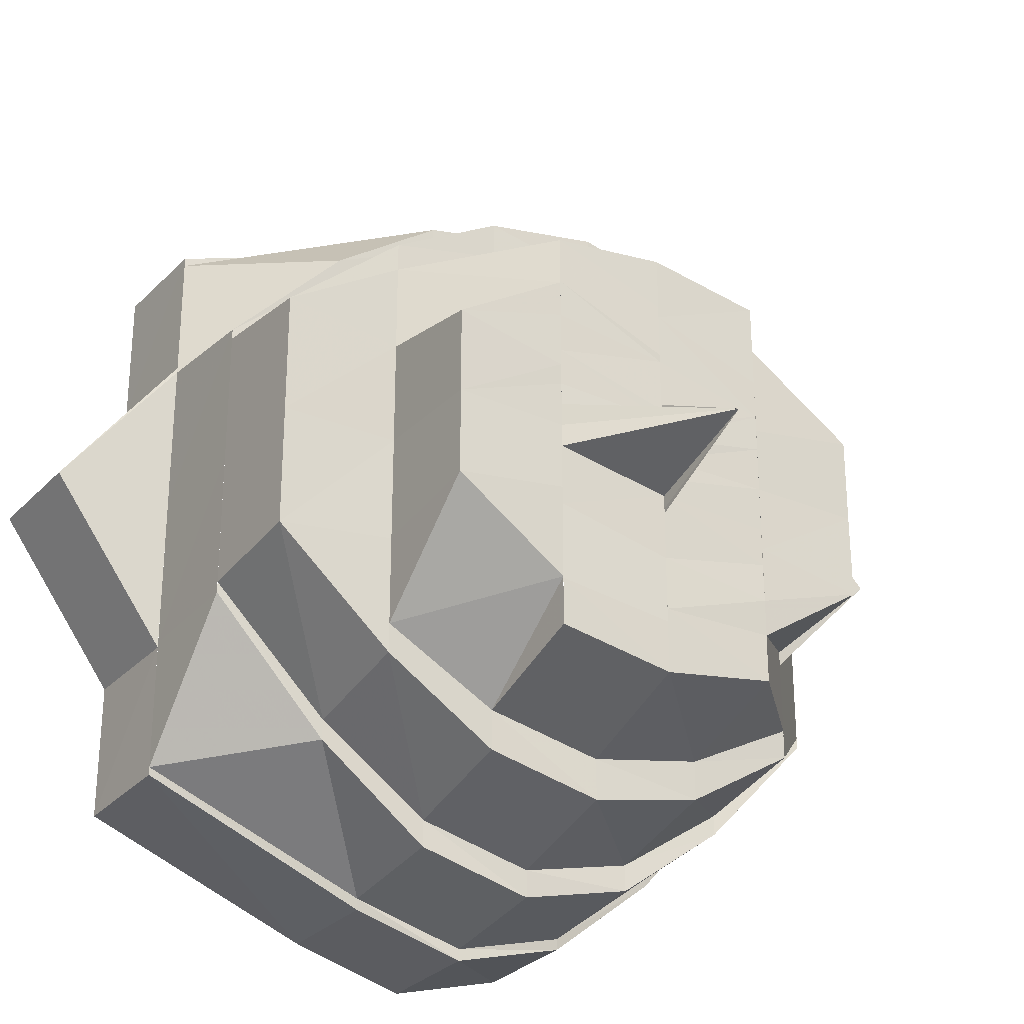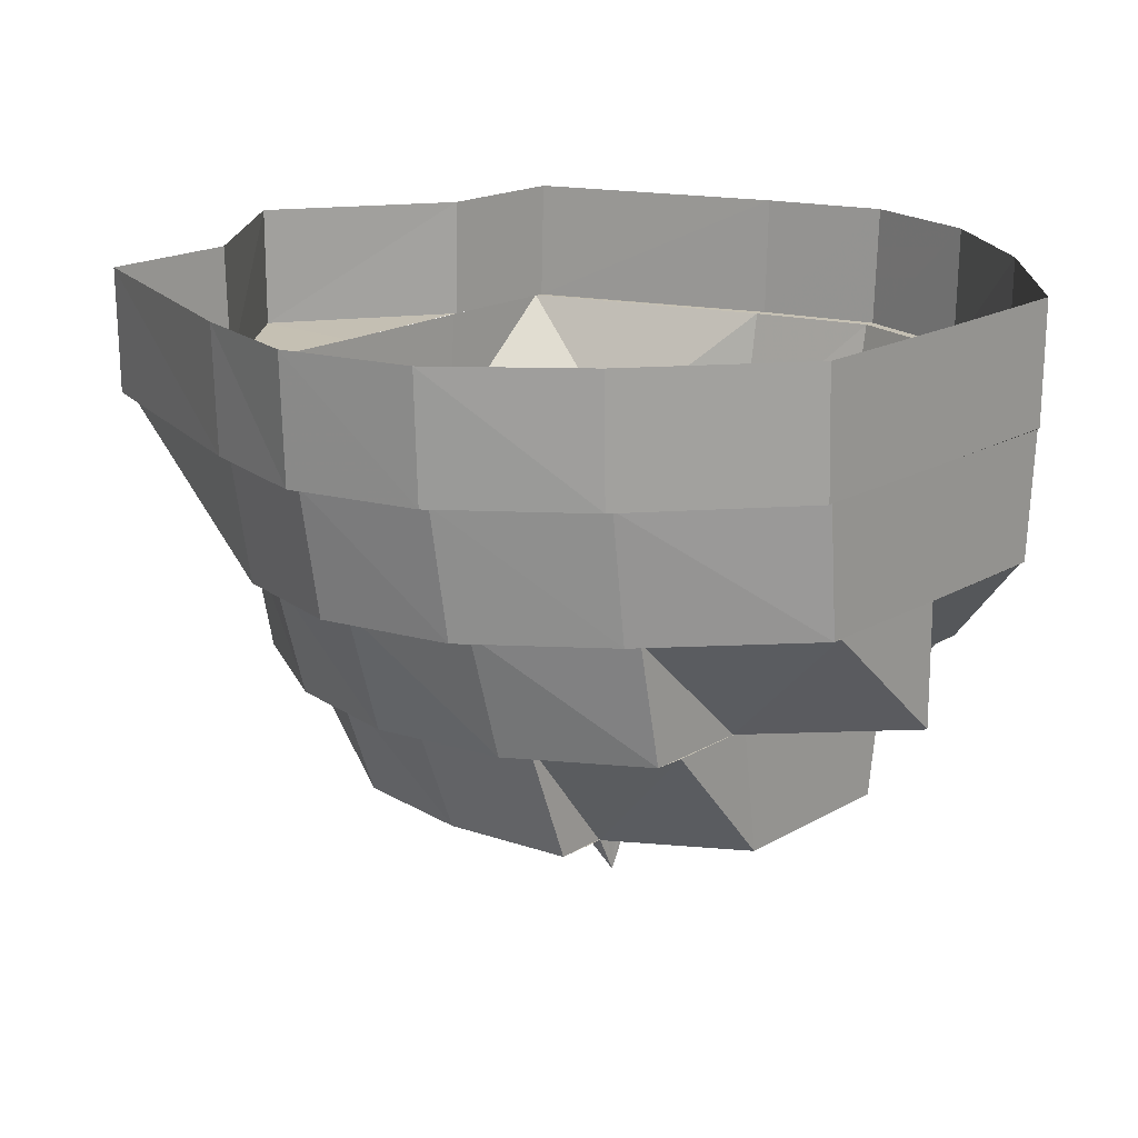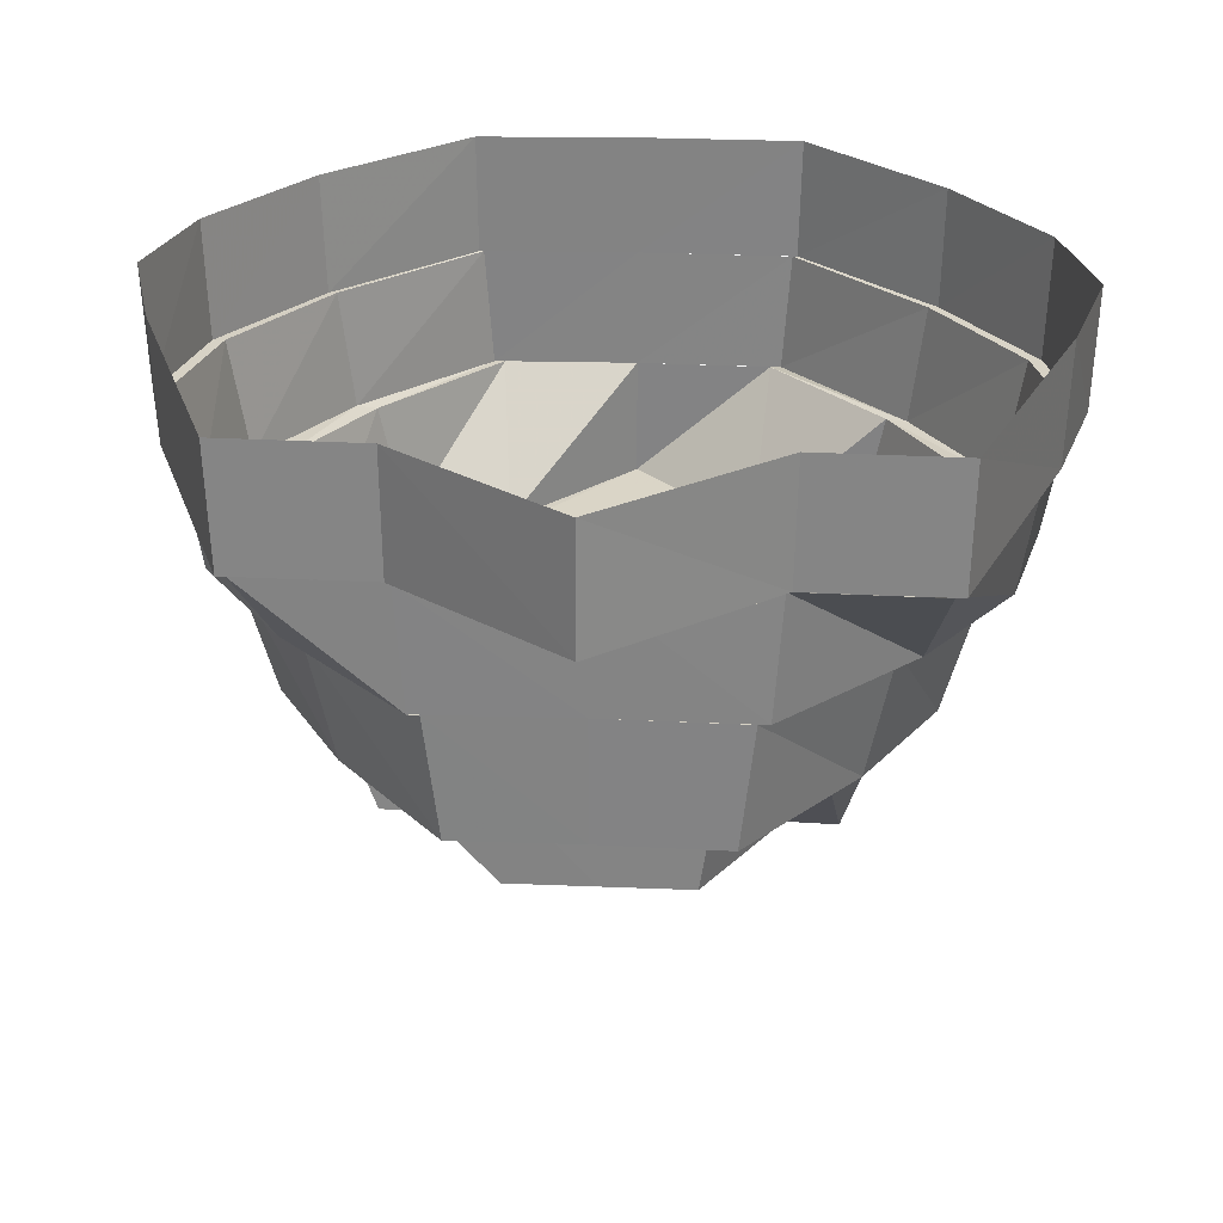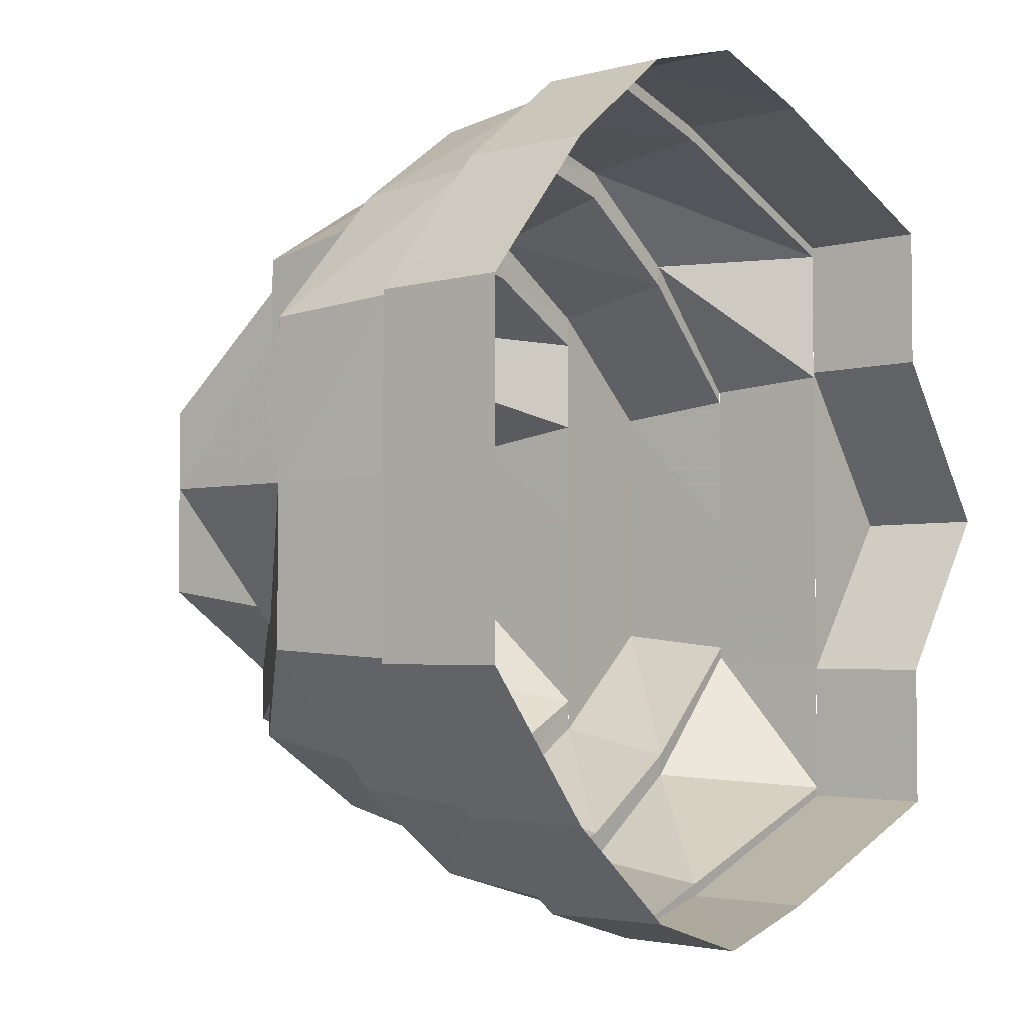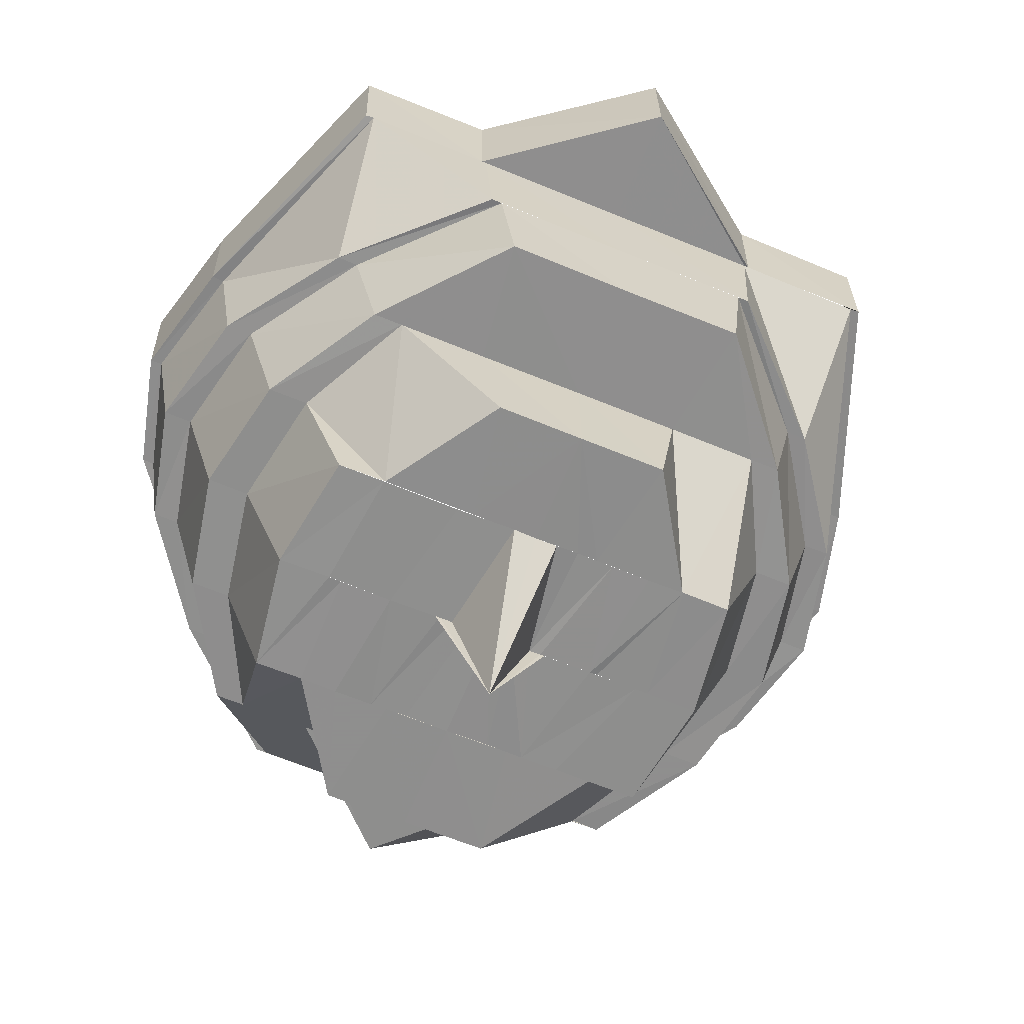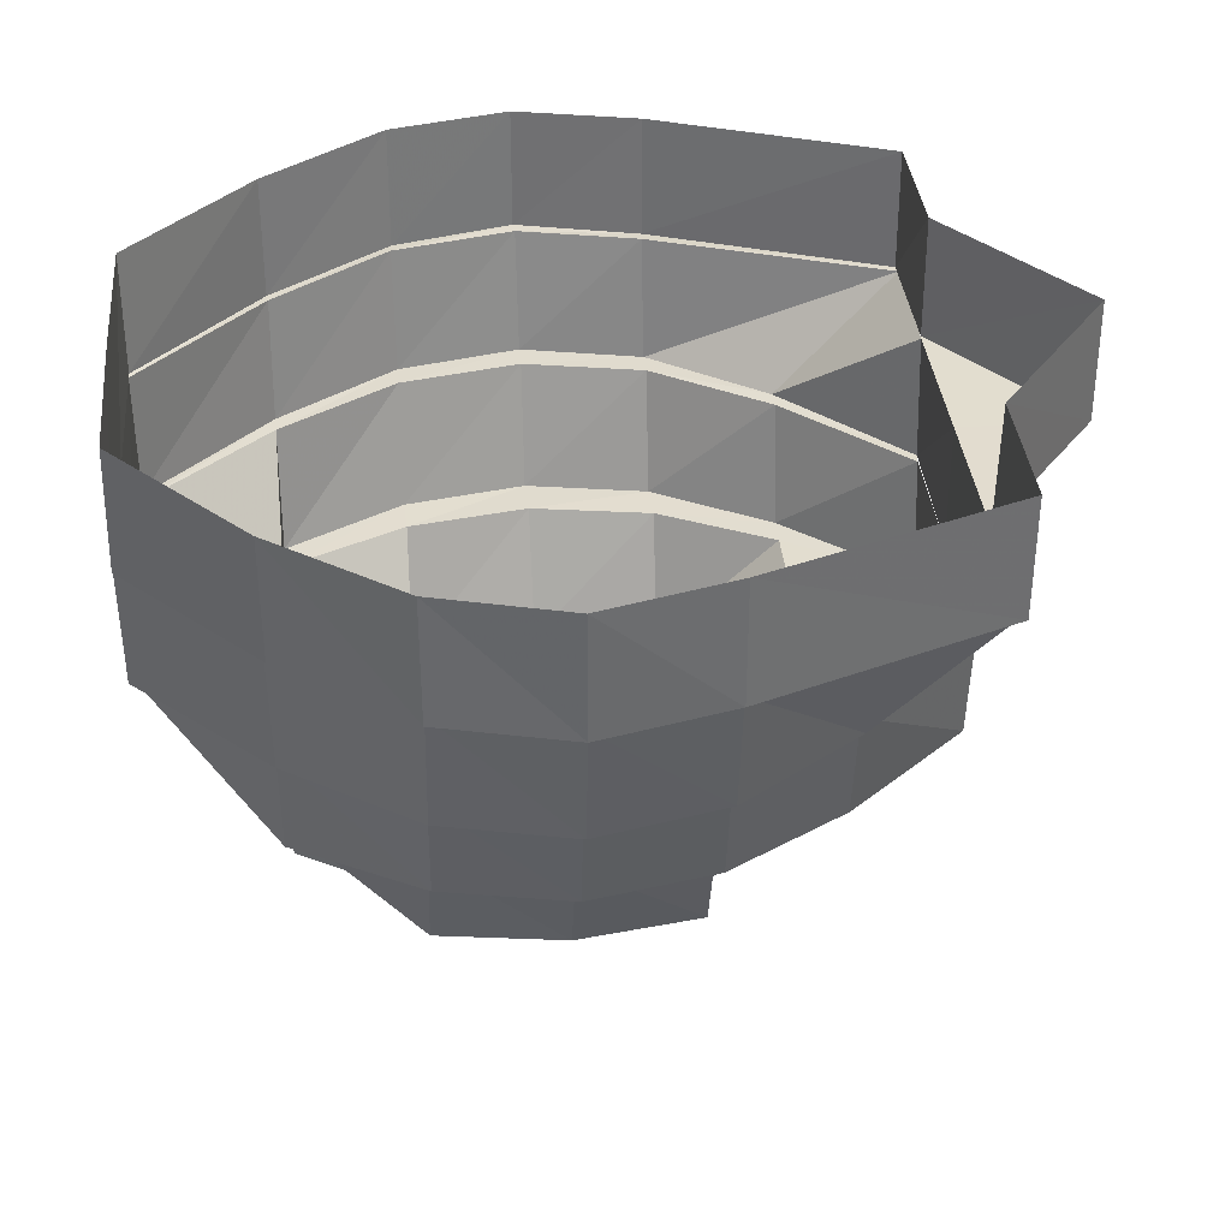
<metadata>
{"format":"obj","ext":"obj","renderer":"f3d","projection":"perspective","resolution":1024,"background":"white","views":[{"elev":-27.2,"azim":-34.0,"up":"+Z"},{"elev":17.9,"azim":41.3,"up":"+Y"},{"elev":28.2,"azim":-86.4,"up":"+Y"},{"elev":-4.0,"azim":127.3,"up":"+Z"},{"elev":-65.0,"azim":-112.5,"up":"+Y"},{"elev":35.0,"azim":174.5,"up":"+Y"}]}
</metadata>
<code>
o 9441
v 2165 1892 17.8
v 2165 1892 17.78
v 2165 1892 17.8
v 2165 1892 17.81
v 2165 1892 17.8
v 2165 1892 17.81
v 2165 1892 17.8
v 2165 1892 17.78
v 2165 1892 17.81
v 2165 1892 17.81
v 2165 1892 17.82
v 2165 1892 17.82
v 2165 1892 17.83
v 2165 1892 17.82
v 2165 1892 17.83
v 2165 1892 17.82
v 2165 1892 17.83
v 2165 1892 17.83
v 2165 1892 17.83
v 2165 1892 17.83
v 2165 1892 17.83
v 2165 1892 17.83
v 2165 1892 17.83
v 2165 1892 17.83
v 2165 1892 17.82
v 2165 1892 17.83
v 2165 1892 17.83
v 2165 1892 17.82
v 2165 1892 17.81
v 2165 1892 17.82
v 2165 1892 17.82
v 2165 1892 17.81
v 2165 1892 17.81
v 2165 1892 17.81
v 2165 1892 17.8
v 2165 1892 17.8
v 2165 1892 17.78
v 2165 1892 17.78
v 2165 1892 17.77
v 2165 1892 17.79
v 2165 1892 17.77
v 2165 1892 17.78
v 2165 1892 17.77
v 2165 1892 17.77
v 2165 1892 17.77
v 2165 1892 17.77
v 2165 1892 17.76
v 2165 1892 17.77
v 2165 1892 17.77
v 2165 1892 17.76
v 2165 1892 17.77
v 2165 1892 17.76
v 2165 1892 17.76
v 2165 1892 17.77
v 2165 1892 17.77
v 2165 1892 17.77
v 2165 1892 17.77
v 2165 1892 17.77
v 2165 1892 17.77
v 2165 1892 17.78
v 2165 1892 17.77
v 2165 1892 17.77
v 2165 1892 17.78
v 2165 1892 17.77
v 2165 1892 17.78
v 2165 1892 17.76
v 2165 1892 17.77
v 2165 1892 17.77
v 2165 1892 17.76
v 2165 1892 17.77
v 2165 1892 17.77
v 2165 1892 17.77
v 2165 1892 17.77
v 2165 1892 17.77
v 2165 1892 17.78
v 2165 1892 17.77
v 2165 1892 17.78
v 2165 1892 17.79
v 2165 1892 17.79
v 2165 1892 17.79
v 2165 1892 17.78
v 2165 1892 17.79
v 2165 1892 17.8
v 2165 1892 17.81
v 2165 1892 17.81
v 2165 1892 17.81
v 2165 1892 17.82
v 2165 1892 17.81
v 2165 1892 17.82
v 2165 1892 17.79
v 2165 1892 17.8
v 2165 1892 17.83
v 2165 1892 17.82
v 2165 1892 17.81
v 2165 1892 17.82
v 2165 1892 17.83
v 2165 1892 17.83
v 2165 1892 17.83
v 2165 1892 17.83
v 2165 1892 17.83
v 2165 1892 17.83
v 2165 1892 17.82
v 2165 1892 17.83
v 2165 1892 17.83
v 2165 1892 17.79
v 2165 1892 17.79
v 2165 1892 17.78
v 2165 1892 17.78
v 2165 1892 17.79
v 2165 1892 17.81
v 2165 1892 17.8
v 2165 1892 17.79
v 2165 1892 17.8
v 2165 1892 17.81
v 2165 1892 17.8
v 2165 1892 17.81
v 2165 1892 17.82
v 2165 1892 17.82
v 2165 1892 17.83
v 2165 1892 17.82
v 2165 1892 17.83
v 2165 1892 17.82
v 2165 1892 17.83
v 2165 1892 17.83
v 2165 1892 17.83
v 2165 1892 17.83
v 2165 1892 17.83
v 2165 1892 17.83
v 2165 1892 17.82
v 2165 1892 17.83
v 2165 1892 17.83
v 2165 1892 17.83
v 2165 1892 17.82
v 2165 1892 17.81
v 2165 1892 17.82
v 2165 1892 17.81
v 2165 1892 17.82
v 2165 1892 17.82
v 2165 1892 17.81
v 2165 1892 17.8
v 2165 1892 17.81
v 2165 1892 17.8
v 2165 1892 17.8
v 2165 1892 17.81
v 2165 1892 17.8
v 2165 1892 17.79
v 2165 1892 17.78
v 2165 1892 17.79
v 2165 1892 17.79
v 2165 1892 17.8
v 2165 1892 17.79
v 2165 1892 17.79
v 2165 1892 17.8
v 2165 1892 17.81
v 2165 1892 17.78
v 2165 1892 17.79
v 2165 1892 17.79
v 2165 1892 17.79
v 2165 1892 17.8
v 2165 1892 17.79
v 2165 1892 17.8
v 2165 1892 17.8
v 2165 1892 17.8
v 2165 1892 17.8
v 2165 1892 17.8
v 2165 1892 17.8
v 2165 1892 17.79
v 2165 1892 17.79
v 2165 1892 17.79
v 2165 1892 17.79
v 2165 1892 17.81
v 2165 1892 17.8
v 2165 1892 17.8
v 2165 1892 17.8
v 2165 1892 17.81
v 2165 1892 17.8
v 2165 1892 17.8
v 2165 1892 17.79
v 2165 1892 17.8
v 2165 1892 17.8
v 2165 1892 17.8
v 2165 1892 17.8
v 2165 1892 17.8
v 2165 1892 17.8
v 2165 1892 17.79
v 2165 1892 17.8
v 2165 1892 17.8
v 2165 1892 17.79
v 2165 1892 17.79
v 2165 1892 17.78
v 2165 1892 17.79
v 2165 1892 17.78
v 2165 1892 17.78
v 2165 1892 17.78
v 2165 1892 17.78
v 2165 1892 17.78
v 2165 1892 17.78
v 2165 1892 17.78
v 2165 1892 17.78
v 2165 1892 17.77
v 2165 1892 17.78
v 2165 1892 17.78
v 2165 1892 17.77
v 2165 1892 17.78
v 2165 1892 17.78
v 2165 1892 17.79
v 2165 1892 17.77
v 2165 1892 17.78
v 2165 1892 17.77
v 2165 1892 17.78
v 2165 1892 17.77
v 2165 1892 17.77
v 2165 1892 17.79
v 2165 1892 17.77
v 2165 1892 17.77
v 2165 1892 17.77
v 2165 1892 17.77
v 2165 1892 17.76
v 2165 1892 17.77
v 2165 1892 17.77
v 2165 1892 17.77
v 2165 1892 17.77
v 2165 1892 17.77
v 2165 1892 17.78
v 2165 1892 17.78
v 2165 1892 17.78
v 2165 1892 17.79
v 2165 1892 17.78
v 2165 1892 17.77
v 2165 1892 17.78
v 2165 1892 17.78
v 2165 1892 17.78
v 2165 1892 17.78
v 2165 1892 17.79
v 2165 1892 17.79
v 2165 1892 17.79
v 2165 1892 17.79
v 2165 1892 17.78
v 2165 1892 17.8
v 2165 1892 17.79
v 2165 1892 17.8
v 2165 1892 17.8
v 2165 1892 17.81
v 2165 1892 17.81
v 2165 1892 17.81
v 2165 1892 17.81
v 2165 1892 17.8
v 2165 1892 17.79
v 2165 1892 17.82
v 2165 1892 17.81
v 2165 1892 17.81
v 2165 1892 17.81
v 2165 1892 17.82
v 2165 1892 17.81
v 2165 1892 17.8
v 2165 1892 17.81
v 2165 1892 17.81
v 2165 1892 17.81
v 2165 1892 17.81
v 2165 1892 17.8
v 2165 1892 17.79
v 2165 1892 17.8
v 2165 1892 17.8
v 2165 1892 17.8
v 2165 1892 17.81
v 2165 1892 17.8
v 2165 1892 17.81
v 2165 1892 17.81
v 2165 1892 17.81
v 2165 1892 17.81
v 2165 1892 17.81
v 2165 1892 17.82
v 2165 1892 17.82
v 2165 1892 17.82
v 2165 1892 17.82
v 2165 1892 17.82
v 2165 1892 17.82
v 2165 1892 17.82
v 2165 1892 17.82
v 2165 1892 17.81
v 2165 1892 17.82
v 2165 1892 17.82
v 2165 1892 17.82
v 2165 1892 17.81
v 2165 1892 17.82
v 2165 1892 17.83
v 2165 1892 17.82
v 2165 1892 17.82
v 2165 1892 17.81
v 2165 1892 17.82
v 2165 1892 17.81
v 2165 1892 17.81
v 2165 1892 17.8
v 2165 1892 17.78
v 2165 1892 17.8
v 2165 1892 17.81
v 2165 1892 17.8
v 2165 1892 17.81
v 2165 1892 17.8
v 2165 1892 17.82
v 2165 1892 17.81
v 2165 1892 17.79
v 2165 1892 17.79
v 2165 1892 17.79
v 2165 1892 17.79
v 2165 1892 17.78
v 2165 1892 17.8
v 2165 1892 17.8
v 2165 1892 17.81
v 2165 1892 17.81
v 2165 1892 17.82
v 2165 1892 17.81
v 2165 1892 17.8
v 2165 1892 17.79
v 2165 1892 17.79
v 2165 1892 17.79
v 2165 1892 17.78
v 2165 1892 17.79
v 2165 1892 17.8
v 2165 1892 17.79
v 2165 1892 17.8
v 2165 1892 17.8
v 2165 1892 17.8
v 2165 1892 17.8
v 2165 1892 17.8
v 2165 1892 17.79
v 2165 1892 17.79
v 2165 1892 17.79
f 1 2 3
f 4 3 5
f 6 1 7
f 7 2 8
f 9 1 10
f 11 9 10
f 12 9 11
f 13 11 14
f 15 12 16
f 17 18 13
f 19 12 18
f 20 19 15
f 21 22 17
f 23 19 22
f 24 23 20
f 25 26 21
f 27 23 26
f 28 27 24
f 29 30 25
f 31 27 30
f 32 31 28
f 33 31 34
f 35 33 34
f 36 33 35
f 37 36 35
f 38 36 37
f 39 37 40
f 41 38 42
f 43 44 39
f 45 38 44
f 46 45 41
f 47 48 43
f 49 45 48
f 50 49 46
f 51 52 47
f 53 49 52
f 54 53 50
f 55 56 54
f 56 53 57
f 58 56 59
f 60 58 59
f 2 58 60
f 61 57 62
f 63 62 64
f 61 62 65
f 64 66 67
f 68 69 62
f 69 70 66
f 71 68 61
f 67 72 73
f 70 74 72
f 74 75 76
f 73 76 77
f 77 78 79
f 78 35 80
f 81 80 82
f 80 35 83
f 35 84 83
f 83 84 85
f 86 87 84
f 88 89 85
f 90 83 91
f 87 92 93
f 94 93 95
f 92 96 97
f 95 97 98
f 96 99 100
f 98 100 101
f 99 102 103
f 101 103 104
f 105 83 106
f 107 105 106
f 108 109 107
f 83 110 111
f 112 111 113
f 111 110 114
f 111 114 115
f 116 117 110
f 110 118 114
f 117 119 118
f 110 120 118
f 89 121 120
f 114 118 122
f 121 123 124
f 118 124 125
f 118 125 122
f 119 126 125
f 123 127 128
f 127 129 130
f 125 128 131
f 126 132 131
f 122 125 133
f 125 131 133
f 122 133 134
f 134 133 135
f 134 135 136
f 136 137 138
f 139 134 136
f 139 136 140
f 141 134 139
f 142 139 140
f 143 141 144
f 115 141 145
f 146 115 143
f 147 148 146
f 149 150 148
f 151 145 142
f 152 153 151
f 153 154 142
f 155 152 156
f 156 157 151
f 158 159 157
f 160 142 161
f 142 162 163
f 164 142 165
f 165 162 166
f 167 160 164
f 168 169 167
f 169 160 170
f 162 171 172
f 166 171 173
f 174 175 173
f 173 176 177
f 178 179 177
f 179 180 181
f 180 182 181
f 176 183 181
f 183 184 181
f 184 185 186
f 182 187 186
f 184 188 170
f 188 189 170
f 188 190 189
f 189 169 191
f 189 156 169
f 192 156 189
f 190 193 189
f 192 194 156
f 190 195 193
f 196 195 190
f 193 197 192
f 197 194 192
f 195 197 193
f 197 198 194
f 198 148 194
f 199 198 197
f 195 199 197
f 199 107 198
f 196 200 195
f 200 199 195
f 201 200 202
f 203 107 199
f 200 203 199
f 203 204 107
f 205 206 204
f 207 203 200
f 208 207 200
f 209 204 203
f 207 209 203
f 209 210 204
f 211 205 209
f 212 213 210
f 214 212 215
f 216 215 209
f 216 209 207
f 217 211 216
f 218 214 219
f 220 218 221
f 222 219 216
f 223 217 222
f 224 221 222
f 225 223 224
f 224 222 226
f 227 224 228
f 222 216 229
f 226 222 229
f 229 216 207
f 229 207 208
f 226 229 230
f 230 229 208
f 230 208 231
f 231 232 233
f 234 230 231
f 235 230 234
f 234 231 236
f 237 238 235
f 239 235 240
f 241 237 242
f 243 242 239
f 244 245 243
f 246 241 245
f 247 248 236
f 249 246 250
f 250 251 245
f 250 245 252
f 253 250 252
f 254 247 255
f 256 254 257
f 257 258 255
f 259 260 258
f 260 261 262
f 255 262 263
f 263 262 183
f 262 236 183
f 264 263 176
f 175 263 264
f 265 257 175
f 265 175 266
f 267 257 265
f 171 265 264
f 268 267 265
f 171 269 265
f 270 267 268
f 271 269 171
f 270 253 267
f 271 272 269
f 272 273 269
f 273 253 270
f 272 274 273
f 273 275 253
f 274 275 273
f 275 250 253
f 275 276 250
f 277 274 278
f 279 280 276
f 281 276 275
f 274 281 275
f 281 282 276
f 283 284 282
f 285 281 274
f 135 285 274
f 133 285 135
f 133 131 285
f 285 286 281
f 286 282 281
f 131 286 285
f 286 287 282
f 131 130 286
f 130 287 286
f 130 288 287
f 288 289 287
f 290 289 291
f 292 293 289
f 293 294 295
f 296 295 297
f 298 299 296
f 300 296 301
f 295 302 297
f 297 302 303
f 302 61 303
f 303 61 65
f 303 65 304
f 305 65 306
f 297 304 307
f 308 304 227
f 309 297 308
f 310 297 251
f 311 310 309
f 312 307 313
f 313 314 315
f 316 317 314
f 178 318 319
f 320 318 319
f 321 187 319
f 321 322 319
f 323 324 319
f 325 324 319
f 326 327 319
f 326 328 319

</code>
